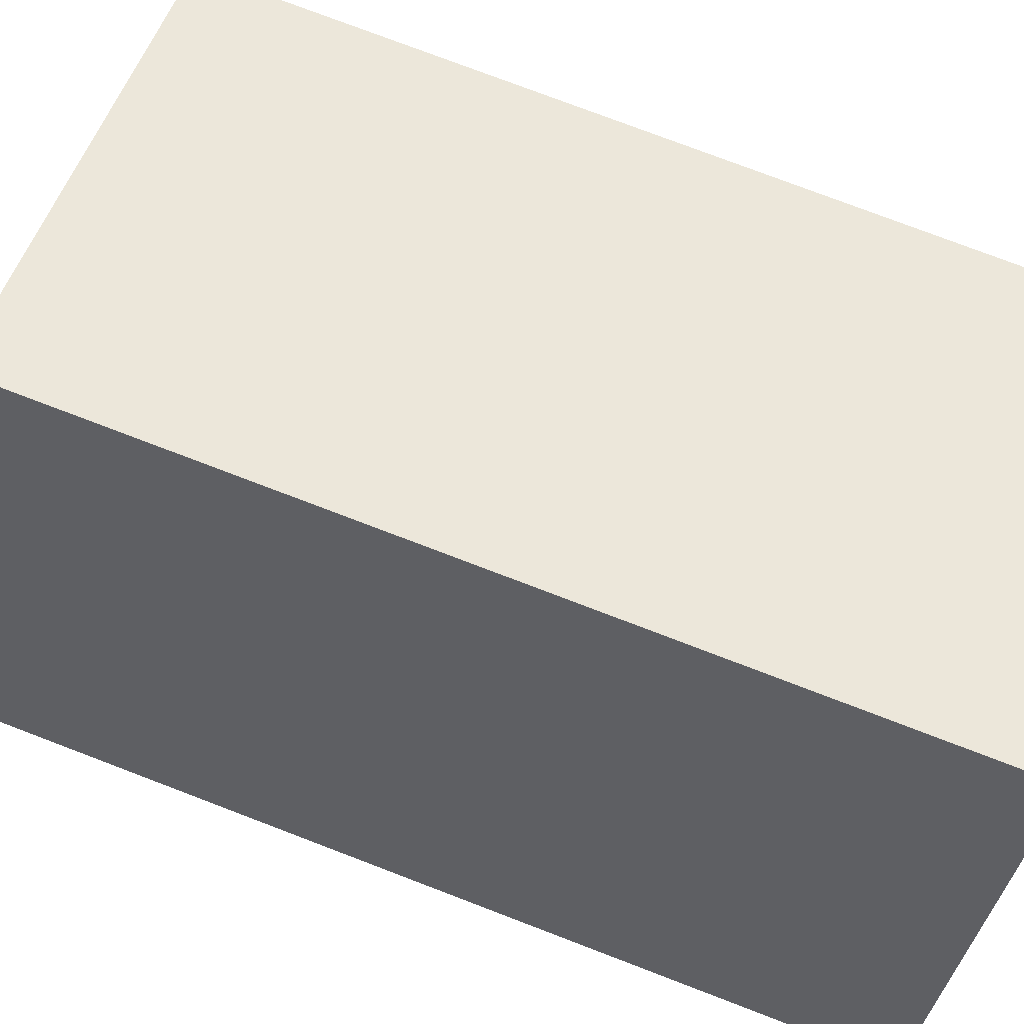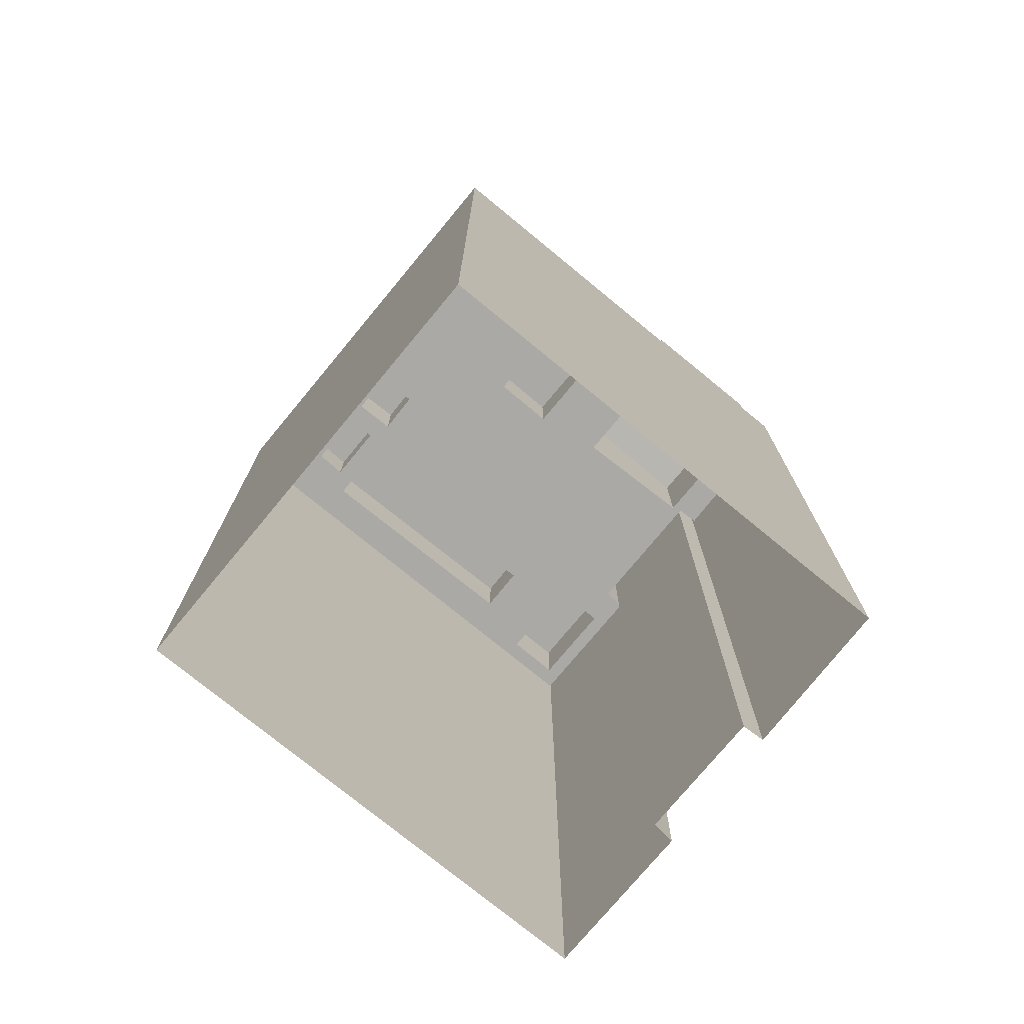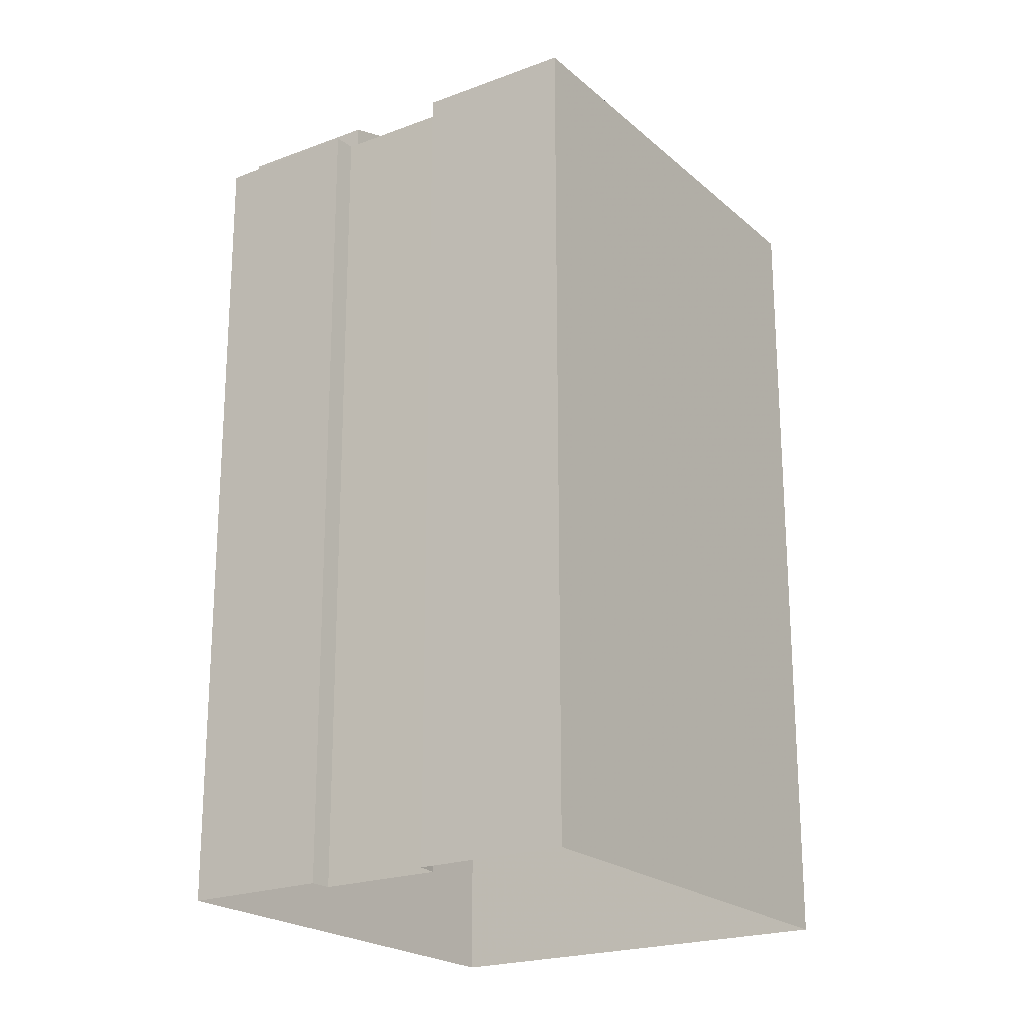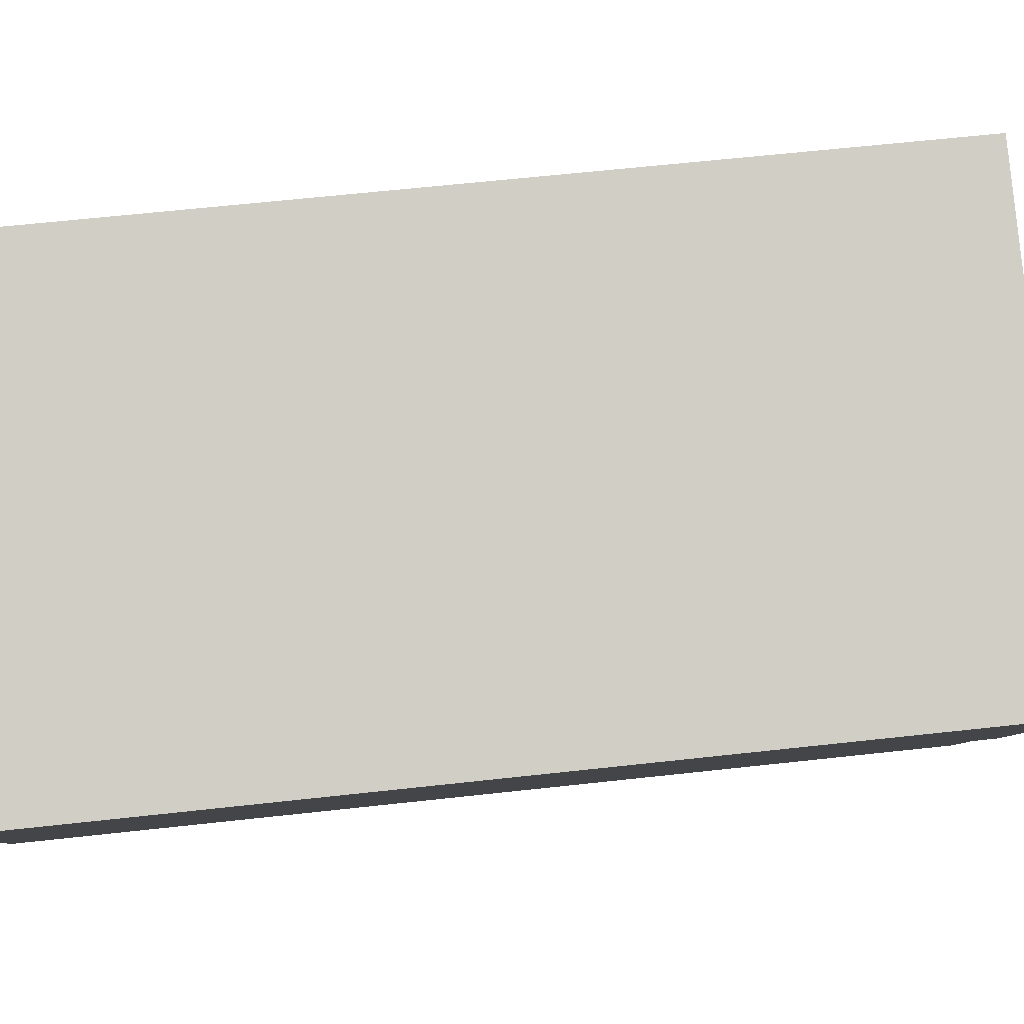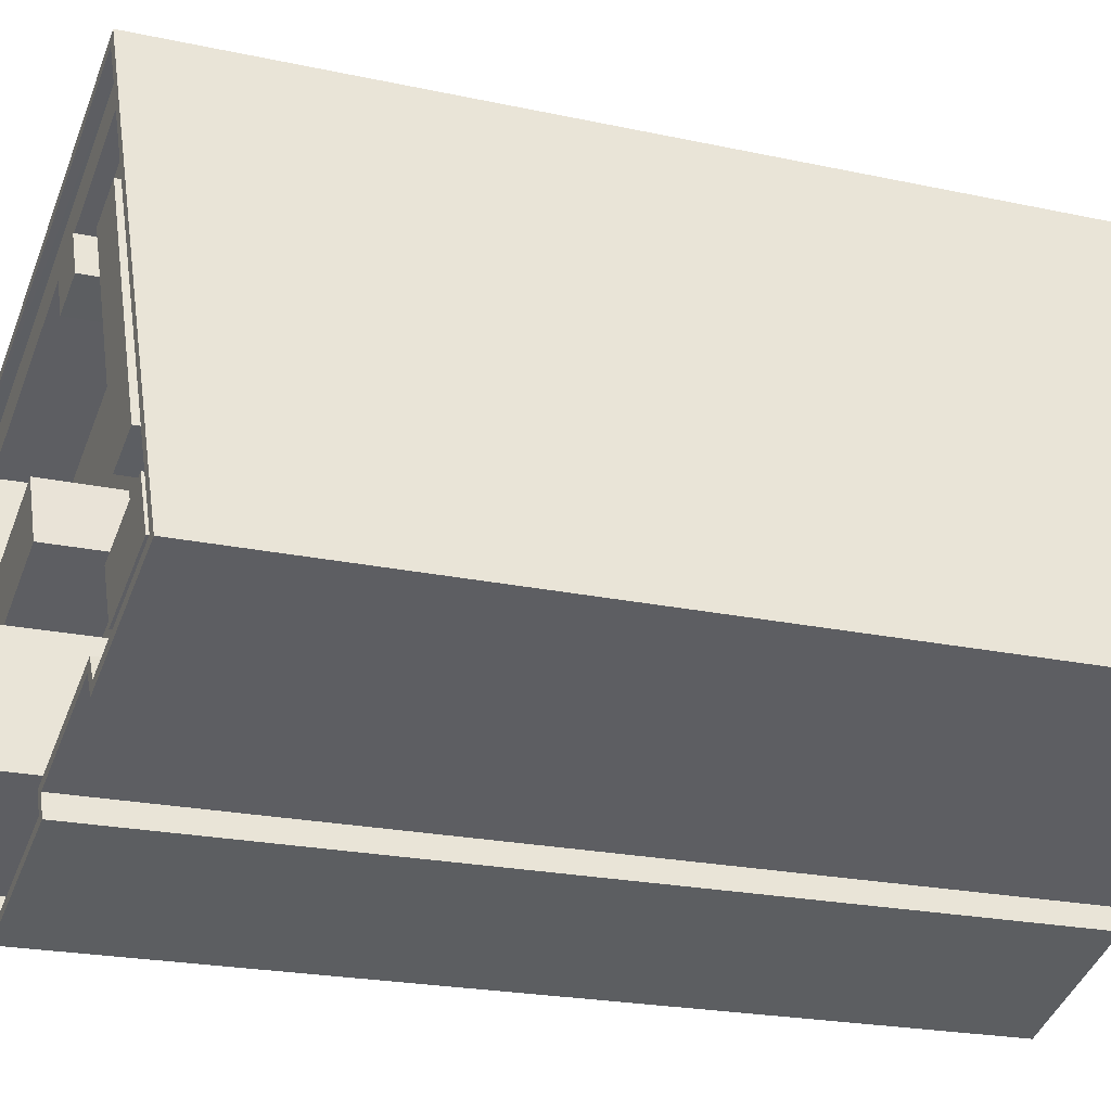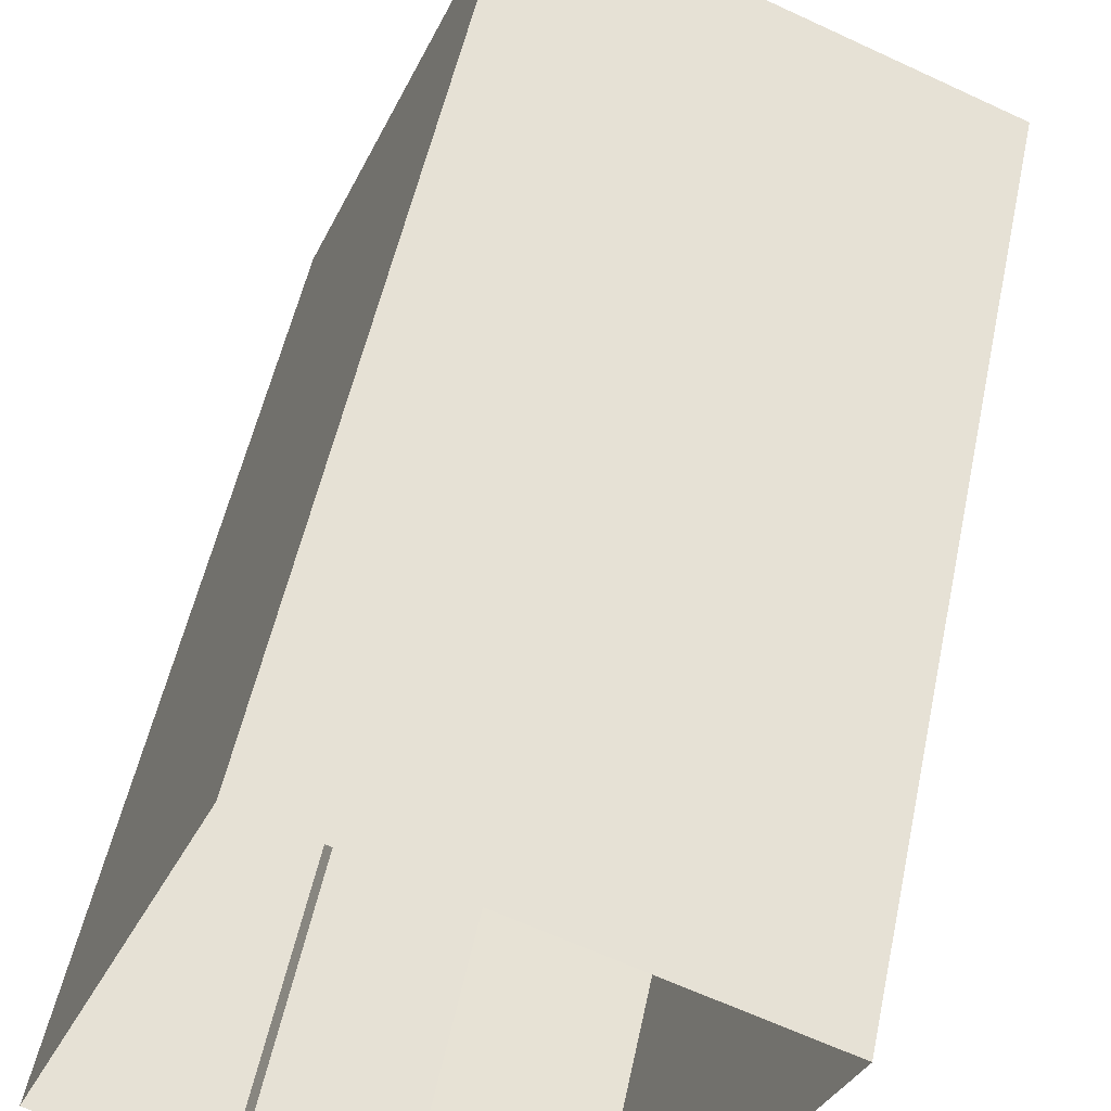
<metadata>
{"format":"obj","ext":"obj","renderer":"f3d","projection":"perspective","resolution":1024,"background":"white","views":[{"elev":77.1,"azim":110.9,"up":"+Y"},{"elev":-75.6,"azim":-107.2,"up":"+Z"},{"elev":-21.5,"azim":56.1,"up":"+Z"},{"elev":61.1,"azim":-96.5,"up":"+Y"},{"elev":-20.7,"azim":68.1,"up":"+Y"},{"elev":52.4,"azim":-168.2,"up":"+Y"}]}
</metadata>
<code>
v -5604 -3.464e+04 5.291
v -5611 -3.464e+04 5.29
v -5611 -3.464e+04 5.29
v -5617 -3.465e+04 5.289
v -5623 -3.465e+04 5.288
v -5617 -3.465e+04 5.29
v -5632 -3.463e+04 5.302
v -5613 -3.462e+04 5.304
v -5614 -3.462e+04 43.9
v -5616 -3.463e+04 43.9
v -5614 -3.462e+04 43.9
v -5617 -3.462e+04 43.9
v -5631 -3.463e+04 41.31
v -5628 -3.464e+04 41.3
v -5626 -3.463e+04 41.3
v -5617 -3.462e+04 41.31
v -5617 -3.462e+04 41.31
v -5618 -3.462e+04 41.31
v -5620 -3.463e+04 41.31
v -5622 -3.463e+04 41.3
v -5616 -3.463e+04 41.31
v -5615 -3.463e+04 41.31
v -5615 -3.463e+04 41.31
v -5625 -3.464e+04 41.3
v -5624 -3.464e+04 41.3
v -5620 -3.464e+04 41.3
v -5617 -3.463e+04 41.31
v -5611 -3.464e+04 41.3
v -5618 -3.464e+04 41.3
v -5610 -3.464e+04 41.3
v -5619 -3.463e+04 41.31
v -5610 -3.464e+04 41.3
v -5620 -3.464e+04 41.3
v -5611 -3.464e+04 41.3
v -5606 -3.464e+04 41.3
v -5606 -3.464e+04 41.3
v -5606 -3.464e+04 41.3
v -5617 -3.464e+04 41.3
v -5624 -3.465e+04 41.29
v -5617 -3.464e+04 41.29
v -5623 -3.465e+04 41.29
v -5605 -3.464e+04 41.3
v -5617 -3.465e+04 41.29
v -5609 -3.464e+04 41.3
v -5611 -3.464e+04 41.3
v -5612 -3.462e+04 41.31
v -5608 -3.464e+04 41.3
v -5614 -3.462e+04 41.31
v -5614 -3.462e+04 41.31
v -5613 -3.463e+04 41.31
v -5631 -3.463e+04 41.31
v -5612 -3.462e+04 41.31
v -5614 -3.462e+04 41.31
v -5626 -3.464e+04 41.3
v -5624 -3.465e+04 44.79
v -5623 -3.465e+04 44.79
v -5624 -3.465e+04 44.79
v -5623 -3.465e+04 44.79
v -5631 -3.463e+04 44.81
v -5632 -3.463e+04 44.81
v -5626 -3.464e+04 44.8
v -5626 -3.464e+04 44.8
v -5613 -3.462e+04 44.81
v -5613 -3.462e+04 44.81
v -5604 -3.464e+04 44.8
v -5605 -3.464e+04 44.8
v -5617 -3.465e+04 44.79
v -5611 -3.464e+04 44.8
v -5617 -3.464e+04 44.79
v -5611 -3.464e+04 44.8
v -5611 -3.464e+04 44.8
v -5611 -3.464e+04 44.79
v -5617 -3.465e+04 44.79
v -5617 -3.465e+04 44.79
v -5631 -3.463e+04 44.3
v -5631 -3.463e+04 44.3
v -5612 -3.462e+04 44.3
v -5613 -3.462e+04 44.3
v -5620 -3.463e+04 44.62
v -5617 -3.463e+04 44.62
v -5618 -3.462e+04 44.62
v -5619 -3.463e+04 44.62
v -5610 -3.464e+04 44.67
v -5609 -3.464e+04 44.67
v -5606 -3.464e+04 44.67
v -5606 -3.464e+04 44.67
v -5611 -3.464e+04 44.52
v -5608 -3.464e+04 44.52
v -5613 -3.463e+04 44.53
v -5615 -3.463e+04 44.53
v -5626 -3.463e+04 44.81
v -5625 -3.464e+04 44.81
v -5620 -3.464e+04 44.81
v -5622 -3.463e+04 44.81
v -5617 -3.464e+04 46.36
v -5620 -3.464e+04 48.11
v -5626 -3.464e+04 48.11
v -5624 -3.465e+04 46.36
f 1 2 3
f 4 5 6
f 3 6 7
f 1 3 8
f 6 5 7
f 3 7 8
f 9 10 11
f 9 12 10
f 13 14 15
f 16 17 18
f 19 13 20
f 21 22 23
f 24 25 26
f 27 21 18
f 21 16 18
f 27 28 22
f 26 29 30
f 31 19 20
f 31 20 27
f 32 28 30
f 24 26 33
f 20 33 27
f 13 15 20
f 27 22 21
f 27 33 28
f 28 26 30
f 33 26 28
f 29 34 30
f 35 36 37
f 29 38 34
f 39 40 38
f 39 41 40
f 35 42 36
f 40 41 43
f 34 44 30
f 42 35 44
f 45 42 44
f 34 45 44
f 40 34 38
f 36 46 47
f 46 48 49
f 37 36 47
f 37 47 32
f 32 47 28
f 22 49 23
f 50 49 22
f 46 50 47
f 46 49 50
f 19 51 13
f 46 52 53
f 48 46 53
f 17 52 18
f 18 52 19
f 19 52 51
f 53 52 17
f 54 24 14
f 14 24 15
f 25 24 54
f 55 56 57
f 56 55 58
f 59 60 61
f 62 59 61
f 60 58 55
f 61 60 55
f 63 64 60
f 59 63 60
f 63 65 64
f 63 66 65
f 67 68 69
f 70 71 68
f 72 66 71
f 72 65 66
f 56 58 73
f 56 73 74
f 74 67 69
f 70 72 71
f 67 70 68
f 73 67 74
f 75 76 77
f 78 75 77
f 79 80 81
f 79 82 80
f 83 84 85
f 86 83 85
f 87 88 89
f 90 87 89
f 91 92 93
f 94 91 93
f 95 96 97
f 98 95 97
f 9 11 48
f 9 48 53
f 11 49 48
f 49 11 23
f 11 10 23
f 10 21 23
f 16 10 12
f 16 21 10
f 16 12 17
f 12 9 17
f 9 53 17
f 75 59 76
f 13 51 76
f 14 13 76
f 76 59 62
f 14 62 54
f 14 76 62
f 39 56 41
f 39 57 56
f 78 63 59
f 75 78 59
f 63 77 66
f 42 66 36
f 63 78 77
f 36 77 46
f 46 77 52
f 66 77 36
f 71 66 42
f 45 71 42
f 71 45 34
f 68 71 34
f 69 34 40
f 69 68 34
f 74 40 43
f 74 69 40
f 56 43 41
f 56 74 43
f 60 8 7
f 60 64 8
f 8 64 65
f 1 8 65
f 1 72 2
f 1 65 72
f 72 3 2
f 72 70 3
f 67 6 3
f 70 67 3
f 73 4 6
f 67 73 6
f 4 58 5
f 4 73 58
f 58 60 7
f 5 58 7
f 76 51 52
f 77 76 52
f 18 81 80
f 27 18 80
f 27 80 82
f 31 27 82
f 19 82 79
f 19 31 82
f 18 79 81
f 18 19 79
f 85 37 86
f 85 35 37
f 35 85 84
f 44 35 84
f 30 44 84
f 83 30 84
f 83 86 32
f 83 32 30
f 86 37 32
f 50 90 89
f 50 22 90
f 88 50 89
f 88 47 50
f 47 88 87
f 28 47 87
f 22 28 87
f 90 22 87
f 93 33 20
f 94 93 20
f 33 93 92
f 24 33 92
f 92 91 15
f 24 92 15
f 91 94 20
f 15 91 20
f 26 25 96
f 25 54 62
f 96 62 97
f 97 62 61
f 96 25 62
f 26 96 29
f 96 95 29
f 95 38 29
f 39 38 57
f 55 57 98
f 98 57 95
f 57 38 95
f 61 98 97
f 61 55 98

</code>
